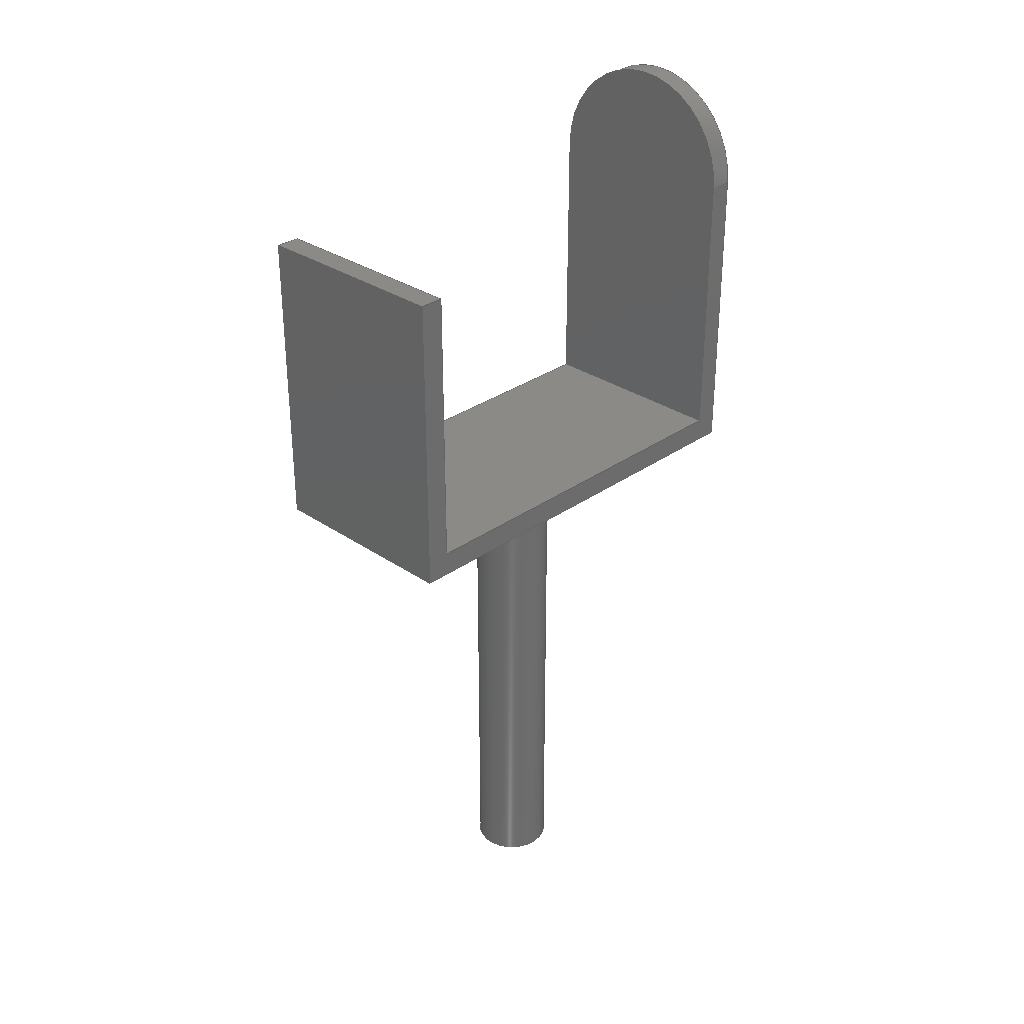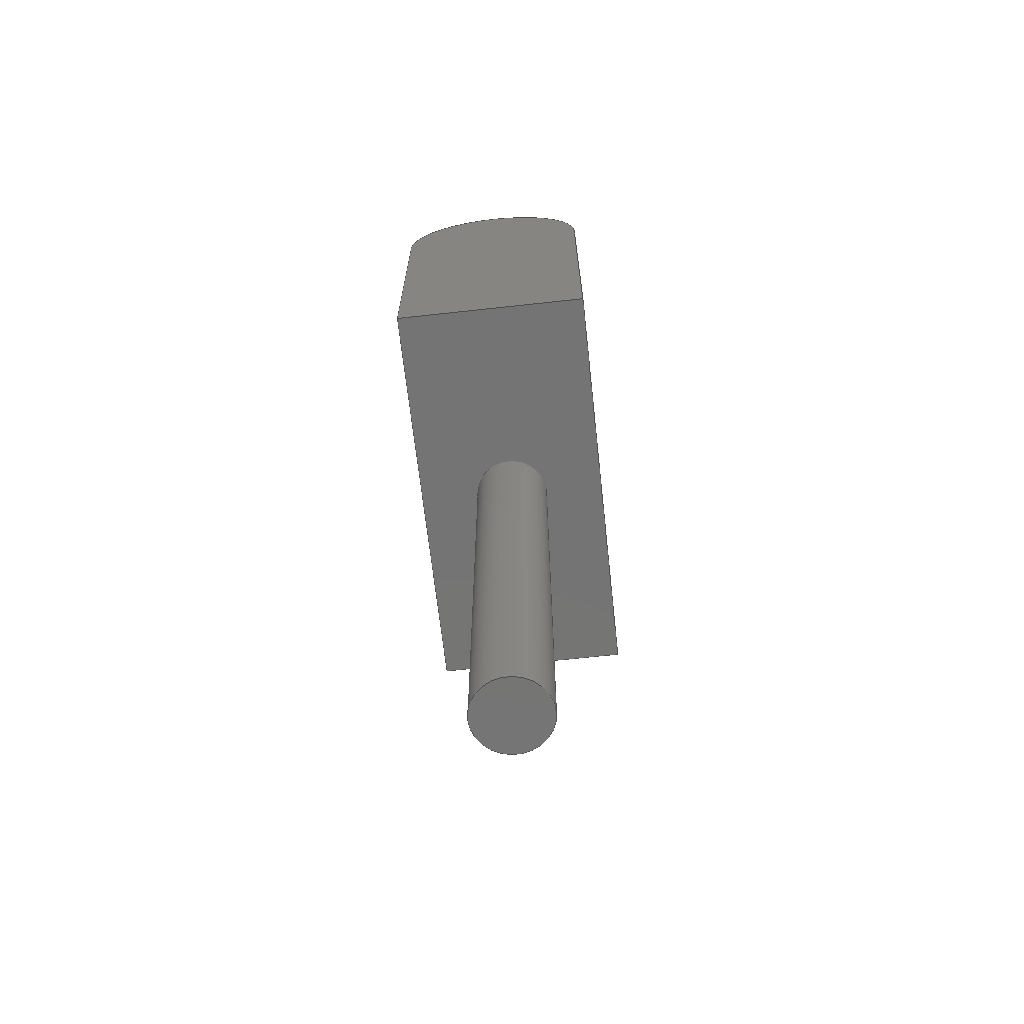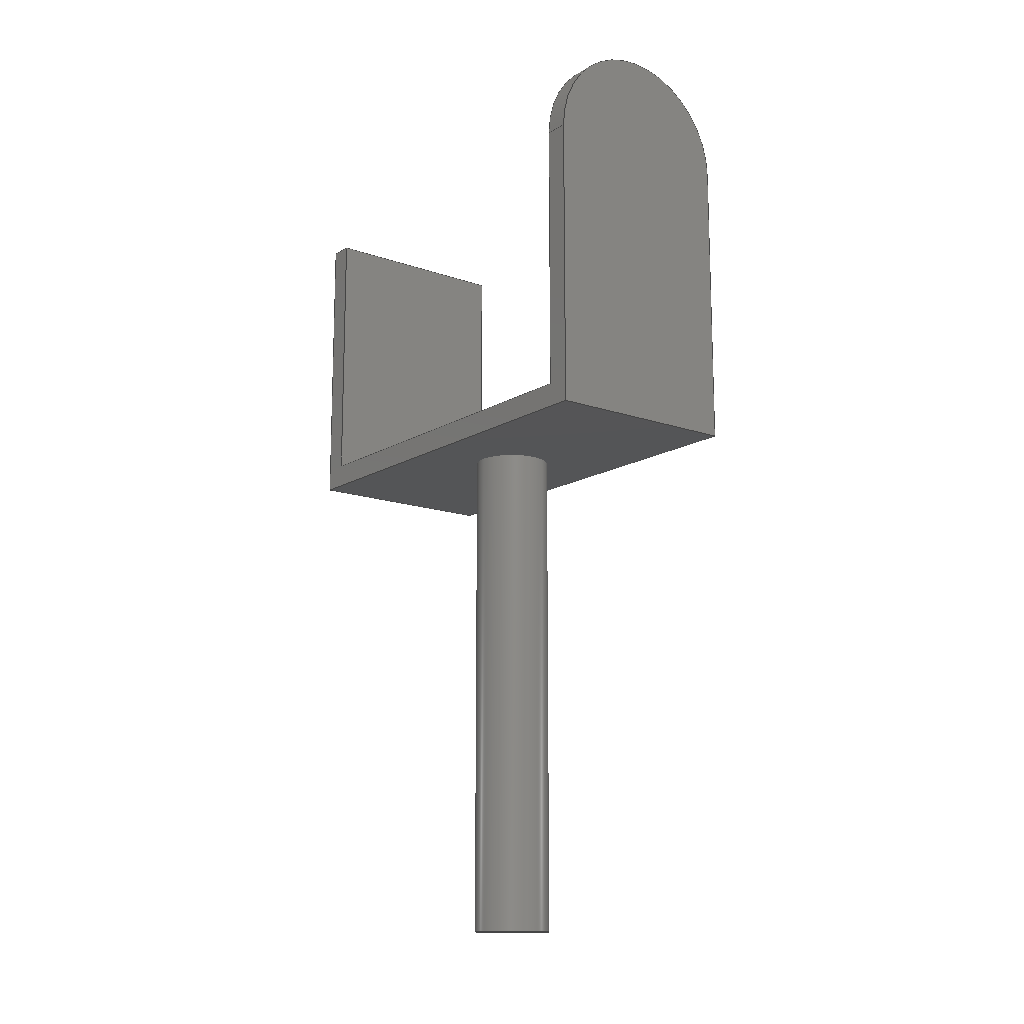
<metadata>
{"format":"step","ext":"step","renderer":"f3d","projection":"perspective","resolution":1024,"background":"white","views":[{"elev":31.0,"azim":44.5,"up":"+Y"},{"elev":-66.8,"azim":-173.7,"up":"+Y"},{"elev":-14.1,"azim":142.4,"up":"+Y"}]}
</metadata>
<code>
ISO-10303-21;
DATA;
#1=MECHANICAL_DESIGN_GEOMETRIC_PRESENTATION_REPRESENTATION('',(#4),#353);
#2=SHAPE_REPRESENTATION_RELATIONSHIP('SRR','None',#360,#3);
#3=ADVANCED_BREP_SHAPE_REPRESENTATION('',(#5),#352);
#4=STYLED_ITEM('',(#369),#5);
#5=MANIFOLD_SOLID_BREP('Body1',#205);
#6=FACE_BOUND('',#34,.T.);
#7=PLANE('',#225);
#8=PLANE('',#226);
#9=PLANE('',#227);
#10=PLANE('',#228);
#11=PLANE('',#229);
#12=PLANE('',#230);
#13=PLANE('',#231);
#14=PLANE('',#232);
#15=PLANE('',#233);
#16=PLANE('',#234);
#17=FACE_OUTER_BOUND('',#29,.T.);
#18=FACE_OUTER_BOUND('',#30,.T.);
#19=FACE_OUTER_BOUND('',#31,.T.);
#20=FACE_OUTER_BOUND('',#32,.T.);
#21=FACE_OUTER_BOUND('',#33,.T.);
#22=FACE_OUTER_BOUND('',#35,.T.);
#23=FACE_OUTER_BOUND('',#36,.T.);
#24=FACE_OUTER_BOUND('',#37,.T.);
#25=FACE_OUTER_BOUND('',#38,.T.);
#26=FACE_OUTER_BOUND('',#39,.T.);
#27=FACE_OUTER_BOUND('',#40,.T.);
#28=FACE_OUTER_BOUND('',#41,.T.);
#29=EDGE_LOOP('',(#137,#138,#139,#140));
#30=EDGE_LOOP('',(#141,#142,#143,#144));
#31=EDGE_LOOP('',(#145));
#32=EDGE_LOOP('',(#146,#147,#148,#149));
#33=EDGE_LOOP('',(#150,#151,#152,#153));
#34=EDGE_LOOP('',(#154));
#35=EDGE_LOOP('',(#155,#156,#157,#158));
#36=EDGE_LOOP('',(#159,#160,#161,#162));
#37=EDGE_LOOP('',(#163,#164,#165,#166));
#38=EDGE_LOOP('',(#167,#168,#169,#170));
#39=EDGE_LOOP('',(#171,#172,#173,#174));
#40=EDGE_LOOP('',(#175,#176,#177,#178,#179,#180,#181,#182));
#41=EDGE_LOOP('',(#183,#184,#185,#186,#187,#188,#189,#190));
#42=LINE('',#298,#65);
#43=LINE('',#301,#66);
#44=LINE('',#306,#67);
#45=LINE('',#311,#68);
#46=LINE('',#313,#69);
#47=LINE('',#314,#70);
#48=LINE('',#317,#71);
#49=LINE('',#319,#72);
#50=LINE('',#320,#73);
#51=LINE('',#323,#74);
#52=LINE('',#325,#75);
#53=LINE('',#326,#76);
#54=LINE('',#329,#77);
#55=LINE('',#331,#78);
#56=LINE('',#332,#79);
#57=LINE('',#335,#80);
#58=LINE('',#337,#81);
#59=LINE('',#338,#82);
#60=LINE('',#341,#83);
#61=LINE('',#343,#84);
#62=LINE('',#344,#85);
#63=LINE('',#346,#86);
#64=LINE('',#347,#87);
#65=VECTOR('',#241,1);
#66=VECTOR('',#244,1);
#67=VECTOR('',#249,0.5);
#68=VECTOR('',#256,1);
#69=VECTOR('',#257,1);
#70=VECTOR('',#258,1);
#71=VECTOR('',#261,1);
#72=VECTOR('',#262,1);
#73=VECTOR('',#263,1);
#74=VECTOR('',#266,1);
#75=VECTOR('',#267,1);
#76=VECTOR('',#268,1);
#77=VECTOR('',#271,1);
#78=VECTOR('',#272,1);
#79=VECTOR('',#273,1);
#80=VECTOR('',#276,1);
#81=VECTOR('',#277,1);
#82=VECTOR('',#278,1);
#83=VECTOR('',#281,1);
#84=VECTOR('',#282,1);
#85=VECTOR('',#283,1);
#86=VECTOR('',#286,1);
#87=VECTOR('',#287,1);
#88=CIRCLE('',#220,1.3);
#89=CIRCLE('',#221,1.3);
#90=CIRCLE('',#223,0.5);
#91=CIRCLE('',#224,0.5);
#92=VERTEX_POINT('',#294);
#93=VERTEX_POINT('',#295);
#94=VERTEX_POINT('',#297);
#95=VERTEX_POINT('',#299);
#96=VERTEX_POINT('',#303);
#97=VERTEX_POINT('',#305);
#98=VERTEX_POINT('',#310);
#99=VERTEX_POINT('',#312);
#100=VERTEX_POINT('',#316);
#101=VERTEX_POINT('',#318);
#102=VERTEX_POINT('',#322);
#103=VERTEX_POINT('',#324);
#104=VERTEX_POINT('',#328);
#105=VERTEX_POINT('',#330);
#106=VERTEX_POINT('',#334);
#107=VERTEX_POINT('',#336);
#108=VERTEX_POINT('',#340);
#109=VERTEX_POINT('',#342);
#110=EDGE_CURVE('',#92,#93,#88,.T.);
#111=EDGE_CURVE('',#94,#92,#42,.T.);
#112=EDGE_CURVE('',#95,#94,#89,.T.);
#113=EDGE_CURVE('',#93,#95,#43,.T.);
#114=EDGE_CURVE('',#96,#96,#90,.T.);
#115=EDGE_CURVE('',#96,#97,#44,.T.);
#116=EDGE_CURVE('',#97,#97,#91,.T.);
#117=EDGE_CURVE('',#92,#98,#45,.T.);
#118=EDGE_CURVE('',#99,#93,#46,.T.);
#119=EDGE_CURVE('',#98,#99,#47,.T.);
#120=EDGE_CURVE('',#100,#98,#48,.T.);
#121=EDGE_CURVE('',#101,#99,#49,.T.);
#122=EDGE_CURVE('',#100,#101,#50,.T.);
#123=EDGE_CURVE('',#102,#100,#51,.T.);
#124=EDGE_CURVE('',#103,#101,#52,.T.);
#125=EDGE_CURVE('',#102,#103,#53,.T.);
#126=EDGE_CURVE('',#104,#102,#54,.T.);
#127=EDGE_CURVE('',#105,#103,#55,.T.);
#128=EDGE_CURVE('',#104,#105,#56,.T.);
#129=EDGE_CURVE('',#104,#106,#57,.T.);
#130=EDGE_CURVE('',#107,#105,#58,.T.);
#131=EDGE_CURVE('',#106,#107,#59,.T.);
#132=EDGE_CURVE('',#108,#106,#60,.T.);
#133=EDGE_CURVE('',#109,#107,#61,.T.);
#134=EDGE_CURVE('',#108,#109,#62,.T.);
#135=EDGE_CURVE('',#94,#108,#63,.T.);
#136=EDGE_CURVE('',#95,#109,#64,.T.);
#137=ORIENTED_EDGE('',*,*,#110,.F.);
#138=ORIENTED_EDGE('',*,*,#111,.F.);
#139=ORIENTED_EDGE('',*,*,#112,.F.);
#140=ORIENTED_EDGE('',*,*,#113,.F.);
#141=ORIENTED_EDGE('',*,*,#114,.F.);
#142=ORIENTED_EDGE('',*,*,#115,.T.);
#143=ORIENTED_EDGE('',*,*,#116,.F.);
#144=ORIENTED_EDGE('',*,*,#115,.F.);
#145=ORIENTED_EDGE('',*,*,#114,.T.);
#146=ORIENTED_EDGE('',*,*,#117,.F.);
#147=ORIENTED_EDGE('',*,*,#110,.T.);
#148=ORIENTED_EDGE('',*,*,#118,.F.);
#149=ORIENTED_EDGE('',*,*,#119,.F.);
#150=ORIENTED_EDGE('',*,*,#120,.T.);
#151=ORIENTED_EDGE('',*,*,#119,.T.);
#152=ORIENTED_EDGE('',*,*,#121,.F.);
#153=ORIENTED_EDGE('',*,*,#122,.F.);
#154=ORIENTED_EDGE('',*,*,#116,.T.);
#155=ORIENTED_EDGE('',*,*,#123,.T.);
#156=ORIENTED_EDGE('',*,*,#122,.T.);
#157=ORIENTED_EDGE('',*,*,#124,.F.);
#158=ORIENTED_EDGE('',*,*,#125,.F.);
#159=ORIENTED_EDGE('',*,*,#126,.T.);
#160=ORIENTED_EDGE('',*,*,#125,.T.);
#161=ORIENTED_EDGE('',*,*,#127,.F.);
#162=ORIENTED_EDGE('',*,*,#128,.F.);
#163=ORIENTED_EDGE('',*,*,#129,.F.);
#164=ORIENTED_EDGE('',*,*,#128,.T.);
#165=ORIENTED_EDGE('',*,*,#130,.F.);
#166=ORIENTED_EDGE('',*,*,#131,.F.);
#167=ORIENTED_EDGE('',*,*,#132,.T.);
#168=ORIENTED_EDGE('',*,*,#131,.T.);
#169=ORIENTED_EDGE('',*,*,#133,.F.);
#170=ORIENTED_EDGE('',*,*,#134,.F.);
#171=ORIENTED_EDGE('',*,*,#135,.T.);
#172=ORIENTED_EDGE('',*,*,#134,.T.);
#173=ORIENTED_EDGE('',*,*,#136,.F.);
#174=ORIENTED_EDGE('',*,*,#112,.T.);
#175=ORIENTED_EDGE('',*,*,#113,.T.);
#176=ORIENTED_EDGE('',*,*,#136,.T.);
#177=ORIENTED_EDGE('',*,*,#133,.T.);
#178=ORIENTED_EDGE('',*,*,#130,.T.);
#179=ORIENTED_EDGE('',*,*,#127,.T.);
#180=ORIENTED_EDGE('',*,*,#124,.T.);
#181=ORIENTED_EDGE('',*,*,#121,.T.);
#182=ORIENTED_EDGE('',*,*,#118,.T.);
#183=ORIENTED_EDGE('',*,*,#111,.T.);
#184=ORIENTED_EDGE('',*,*,#117,.T.);
#185=ORIENTED_EDGE('',*,*,#120,.F.);
#186=ORIENTED_EDGE('',*,*,#123,.F.);
#187=ORIENTED_EDGE('',*,*,#126,.F.);
#188=ORIENTED_EDGE('',*,*,#129,.T.);
#189=ORIENTED_EDGE('',*,*,#132,.F.);
#190=ORIENTED_EDGE('',*,*,#135,.F.);
#191=CYLINDRICAL_SURFACE('',#219,1.3);
#192=CYLINDRICAL_SURFACE('',#222,0.5);
#193=ADVANCED_FACE('',(#17),#191,.T.);
#194=ADVANCED_FACE('',(#18),#192,.T.);
#195=ADVANCED_FACE('',(#19),#7,.T.);
#196=ADVANCED_FACE('',(#20),#8,.T.);
#197=ADVANCED_FACE('',(#21,#6),#9,.T.);
#198=ADVANCED_FACE('',(#22),#10,.T.);
#199=ADVANCED_FACE('',(#23),#11,.T.);
#200=ADVANCED_FACE('',(#24),#12,.T.);
#201=ADVANCED_FACE('',(#25),#13,.T.);
#202=ADVANCED_FACE('',(#26),#14,.T.);
#203=ADVANCED_FACE('',(#27),#15,.T.);
#204=ADVANCED_FACE('',(#28),#16,.F.);
#205=CLOSED_SHELL('',(#193,#194,#195,#196,#197,#198,#199,#200,#201,#202,
#203,#204));
#206=DERIVED_UNIT_ELEMENT(#208,1);
#207=DERIVED_UNIT_ELEMENT(#355,3);
#208=(
MASS_UNIT()
NAMED_UNIT(*)
SI_UNIT(.KILO.,.GRAM.)
);
#209=DERIVED_UNIT((#206,#207));
#210=MEASURE_REPRESENTATION_ITEM('density measure',
POSITIVE_RATIO_MEASURE(7850),#209);
#211=PROPERTY_DEFINITION_REPRESENTATION(#216,#213);
#212=PROPERTY_DEFINITION_REPRESENTATION(#217,#214);
#213=REPRESENTATION('material name',(#215),#352);
#214=REPRESENTATION('density',(#210),#352);
#215=DESCRIPTIVE_REPRESENTATION_ITEM('Steel','Steel');
#216=PROPERTY_DEFINITION('material property','material name',#362);
#217=PROPERTY_DEFINITION('material property','density of part',#362);
#218=AXIS2_PLACEMENT_3D('placement',#292,#235,#236);
#219=AXIS2_PLACEMENT_3D('',#293,#237,#238);
#220=AXIS2_PLACEMENT_3D('',#296,#239,#240);
#221=AXIS2_PLACEMENT_3D('',#300,#242,#243);
#222=AXIS2_PLACEMENT_3D('',#302,#245,#246);
#223=AXIS2_PLACEMENT_3D('',#304,#247,#248);
#224=AXIS2_PLACEMENT_3D('',#307,#250,#251);
#225=AXIS2_PLACEMENT_3D('',#308,#252,#253);
#226=AXIS2_PLACEMENT_3D('',#309,#254,#255);
#227=AXIS2_PLACEMENT_3D('',#315,#259,#260);
#228=AXIS2_PLACEMENT_3D('',#321,#264,#265);
#229=AXIS2_PLACEMENT_3D('',#327,#269,#270);
#230=AXIS2_PLACEMENT_3D('',#333,#274,#275);
#231=AXIS2_PLACEMENT_3D('',#339,#279,#280);
#232=AXIS2_PLACEMENT_3D('',#345,#284,#285);
#233=AXIS2_PLACEMENT_3D('',#348,#288,#289);
#234=AXIS2_PLACEMENT_3D('',#349,#290,#291);
#235=DIRECTION('axis',(0,0,1));
#236=DIRECTION('refdir',(1,0,0));
#237=DIRECTION('center_axis',(0,0,1));
#238=DIRECTION('ref_axis',(-1,0,0));
#239=DIRECTION('center_axis',(0,0,-1));
#240=DIRECTION('ref_axis',(-1,0,0));
#241=DIRECTION('',(0,0,-1));
#242=DIRECTION('center_axis',(0,0,1));
#243=DIRECTION('ref_axis',(-1,0,0));
#244=DIRECTION('',(0,0,1));
#245=DIRECTION('center_axis',(0,-1,7.93e-17));
#246=DIRECTION('ref_axis',(1,0,0));
#247=DIRECTION('center_axis',(0,-1,7.93e-17));
#248=DIRECTION('ref_axis',(1,0,0));
#249=DIRECTION('',(0,1,-7.93e-17));
#250=DIRECTION('center_axis',(0,1,-7.93e-17));
#251=DIRECTION('ref_axis',(1,0,0));
#252=DIRECTION('center_axis',(0,-1,7.93e-17));
#253=DIRECTION('ref_axis',(1,0,0));
#254=DIRECTION('center_axis',(0,0,-1));
#255=DIRECTION('ref_axis',(0,1,0));
#256=DIRECTION('',(0,-1,0));
#257=DIRECTION('',(0,1,0));
#258=DIRECTION('',(1,0,0));
#259=DIRECTION('center_axis',(0,-1,7.93e-17));
#260=DIRECTION('ref_axis',(0,-7.93e-17,-1));
#261=DIRECTION('',(0,-7.93e-17,-1));
#262=DIRECTION('',(0,-7.93e-17,-1));
#263=DIRECTION('',(1,0,0));
#264=DIRECTION('center_axis',(0,0,1));
#265=DIRECTION('ref_axis',(0,-1,0));
#266=DIRECTION('',(0,-1,0));
#267=DIRECTION('',(0,-1,0));
#268=DIRECTION('',(1,0,0));
#269=DIRECTION('center_axis',(0,1,0));
#270=DIRECTION('ref_axis',(0,0,1));
#271=DIRECTION('',(0,0,1));
#272=DIRECTION('',(0,0,1));
#273=DIRECTION('',(1,0,0));
#274=DIRECTION('center_axis',(0,0,-1));
#275=DIRECTION('ref_axis',(0,1,0));
#276=DIRECTION('',(0,-1,0));
#277=DIRECTION('',(0,1,0));
#278=DIRECTION('',(1,0,0));
#279=DIRECTION('center_axis',(0,1,0));
#280=DIRECTION('ref_axis',(0,0,1));
#281=DIRECTION('',(0,0,1));
#282=DIRECTION('',(0,0,1));
#283=DIRECTION('',(1,0,0));
#284=DIRECTION('center_axis',(0,0,1));
#285=DIRECTION('ref_axis',(0,-1,0));
#286=DIRECTION('',(0,-1,0));
#287=DIRECTION('',(0,-1,0));
#288=DIRECTION('center_axis',(1,0,0));
#289=DIRECTION('ref_axis',(0,0,-1));
#290=DIRECTION('center_axis',(1,0,0));
#291=DIRECTION('ref_axis',(0,0,-1));
#292=CARTESIAN_POINT('',(0,0,0));
#293=CARTESIAN_POINT('Origin',(1.3,3.5,-2.8));
#294=CARTESIAN_POINT('',(0,3.5,-2.8));
#295=CARTESIAN_POINT('',(2.6,3.5,-2.8));
#296=CARTESIAN_POINT('Origin',(1.3,3.5,-2.8));
#297=CARTESIAN_POINT('',(0,3.5,-2.5));
#298=CARTESIAN_POINT('',(0,3.5,-2.5));
#299=CARTESIAN_POINT('',(2.6,3.5,-2.5));
#300=CARTESIAN_POINT('Origin',(1.3,3.5,-2.5));
#301=CARTESIAN_POINT('',(2.6,3.5,-2.5));
#302=CARTESIAN_POINT('Origin',(1.3,-0.3,2.379e-17));
#303=CARTESIAN_POINT('',(0.8,-6.8,4.78e-16));
#304=CARTESIAN_POINT('Origin',(1.3,-6.8,5.393e-16));
#305=CARTESIAN_POINT('',(0.8,-0.3,-3.744e-17));
#306=CARTESIAN_POINT('',(0.8,-0.3,-3.744e-17));
#307=CARTESIAN_POINT('Origin',(1.3,-0.3,2.379e-17));
#308=CARTESIAN_POINT('Origin',(1.3,-6.8,5.393e-16));
#309=CARTESIAN_POINT('Origin',(0,-0.3,-2.8));
#310=CARTESIAN_POINT('',(0,-0.3,-2.8));
#311=CARTESIAN_POINT('',(0,3.5,-2.8));
#312=CARTESIAN_POINT('',(2.6,-0.3,-2.8));
#313=CARTESIAN_POINT('',(2.6,3.5,-2.8));
#314=CARTESIAN_POINT('',(0,-0.3,-2.8));
#315=CARTESIAN_POINT('Origin',(0,-0.3,2.8));
#316=CARTESIAN_POINT('',(0,-0.3,2.8));
#317=CARTESIAN_POINT('',(0,-0.3,2.8));
#318=CARTESIAN_POINT('',(2.6,-0.3,2.8));
#319=CARTESIAN_POINT('',(2.6,-0.3,2.8));
#320=CARTESIAN_POINT('',(0,-0.3,2.8));
#321=CARTESIAN_POINT('Origin',(0,3.5,2.8));
#322=CARTESIAN_POINT('',(0,3.5,2.8));
#323=CARTESIAN_POINT('',(0,3.5,2.8));
#324=CARTESIAN_POINT('',(2.6,3.5,2.8));
#325=CARTESIAN_POINT('',(2.6,3.5,2.8));
#326=CARTESIAN_POINT('',(0,3.5,2.8));
#327=CARTESIAN_POINT('Origin',(0,3.5,2.5));
#328=CARTESIAN_POINT('',(0,3.5,2.5));
#329=CARTESIAN_POINT('',(0,3.5,2.5));
#330=CARTESIAN_POINT('',(2.6,3.5,2.5));
#331=CARTESIAN_POINT('',(2.6,3.5,2.5));
#332=CARTESIAN_POINT('',(0,3.5,2.5));
#333=CARTESIAN_POINT('Origin',(0,0,2.5));
#334=CARTESIAN_POINT('',(0,0,2.5));
#335=CARTESIAN_POINT('',(0,3.5,2.5));
#336=CARTESIAN_POINT('',(2.6,0,2.5));
#337=CARTESIAN_POINT('',(2.6,3.5,2.5));
#338=CARTESIAN_POINT('',(0,0,2.5));
#339=CARTESIAN_POINT('Origin',(0,0,-2.5));
#340=CARTESIAN_POINT('',(0,0,-2.5));
#341=CARTESIAN_POINT('',(0,0,-2.5));
#342=CARTESIAN_POINT('',(2.6,0,-2.5));
#343=CARTESIAN_POINT('',(2.6,0,-2.5));
#344=CARTESIAN_POINT('',(0,0,-2.5));
#345=CARTESIAN_POINT('Origin',(0,3.5,-2.5));
#346=CARTESIAN_POINT('',(0,3.5,-2.5));
#347=CARTESIAN_POINT('',(2.6,3.5,-2.5));
#348=CARTESIAN_POINT('Origin',(2.6,1.6,0));
#349=CARTESIAN_POINT('Origin',(0,1.6,0));
#350=UNCERTAINTY_MEASURE_WITH_UNIT(LENGTH_MEASURE(0.001),#354,
'DISTANCE_ACCURACY_VALUE',
'Maximum model space distance between geometric entities at asserted c
onnectivities');
#351=UNCERTAINTY_MEASURE_WITH_UNIT(LENGTH_MEASURE(0.001),#354,
'DISTANCE_ACCURACY_VALUE',
'Maximum model space distance between geometric entities at asserted c
onnectivities');
#352=(
GEOMETRIC_REPRESENTATION_CONTEXT(3)
GLOBAL_UNCERTAINTY_ASSIGNED_CONTEXT((#350))
GLOBAL_UNIT_ASSIGNED_CONTEXT((#354,#356,#357))
REPRESENTATION_CONTEXT('','3D')
);
#353=(
GEOMETRIC_REPRESENTATION_CONTEXT(3)
GLOBAL_UNCERTAINTY_ASSIGNED_CONTEXT((#351))
GLOBAL_UNIT_ASSIGNED_CONTEXT((#354,#356,#357))
REPRESENTATION_CONTEXT('','3D')
);
#354=(
LENGTH_UNIT()
NAMED_UNIT(*)
SI_UNIT(.CENTI.,.METRE.)
);
#355=(
LENGTH_UNIT()
NAMED_UNIT(*)
SI_UNIT($,.METRE.)
);
#356=(
NAMED_UNIT(*)
PLANE_ANGLE_UNIT()
SI_UNIT($,.RADIAN.)
);
#357=(
NAMED_UNIT(*)
SI_UNIT($,.STERADIAN.)
SOLID_ANGLE_UNIT()
);
#358=SHAPE_DEFINITION_REPRESENTATION(#359,#360);
#359=PRODUCT_DEFINITION_SHAPE('',$,#362);
#360=SHAPE_REPRESENTATION('',(#218),#352);
#361=PRODUCT_DEFINITION_CONTEXT('part definition',#366,'design');
#362=PRODUCT_DEFINITION('Untitled','Untitled',#363,#361);
#363=PRODUCT_DEFINITION_FORMATION('',$,#368);
#364=PRODUCT_RELATED_PRODUCT_CATEGORY('Untitled','Untitled',(#368));
#365=APPLICATION_PROTOCOL_DEFINITION('international standard',
'automotive_design',2009,#366);
#366=APPLICATION_CONTEXT(
'Core Data for Automotive Mechanical Design Process');
#367=PRODUCT_CONTEXT('part definition',#366,'mechanical');
#368=PRODUCT('Untitled','Untitled',$,(#367));
#369=PRESENTATION_STYLE_ASSIGNMENT((#370));
#370=SURFACE_STYLE_USAGE(.BOTH.,#371);
#371=SURFACE_SIDE_STYLE('',(#372));
#372=SURFACE_STYLE_FILL_AREA(#373);
#373=FILL_AREA_STYLE('Steel - Satin',(#374));
#374=FILL_AREA_STYLE_COLOUR('Steel - Satin',#375);
#375=COLOUR_RGB('Steel - Satin',0.6275,0.6275,0.6275);
ENDSEC;
END-ISO-10303-21;

</code>
